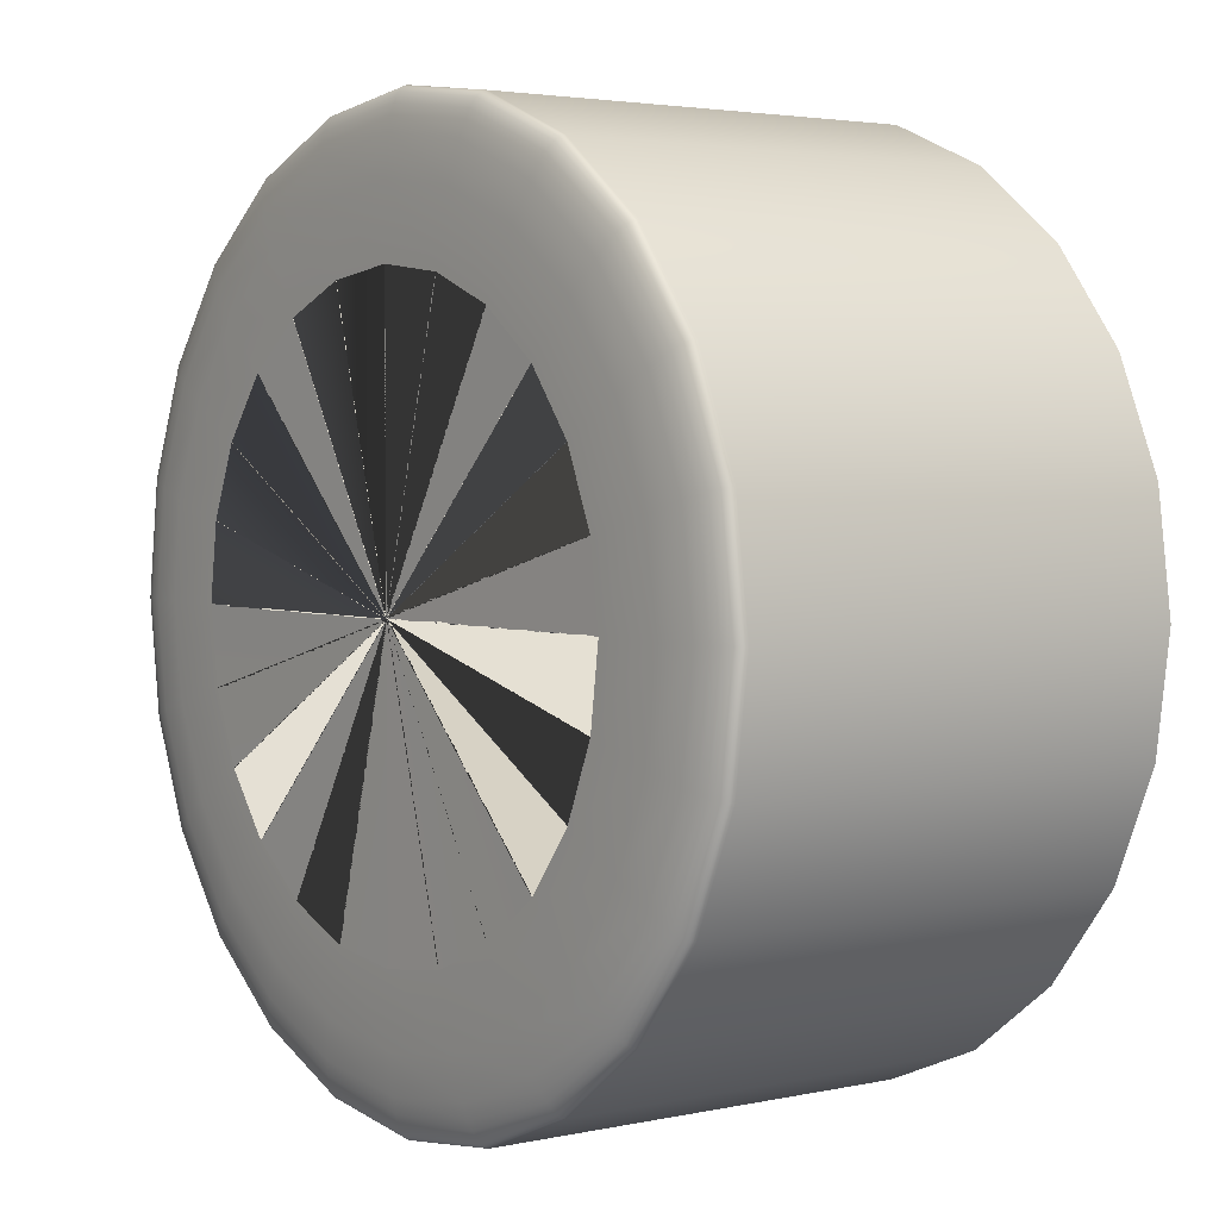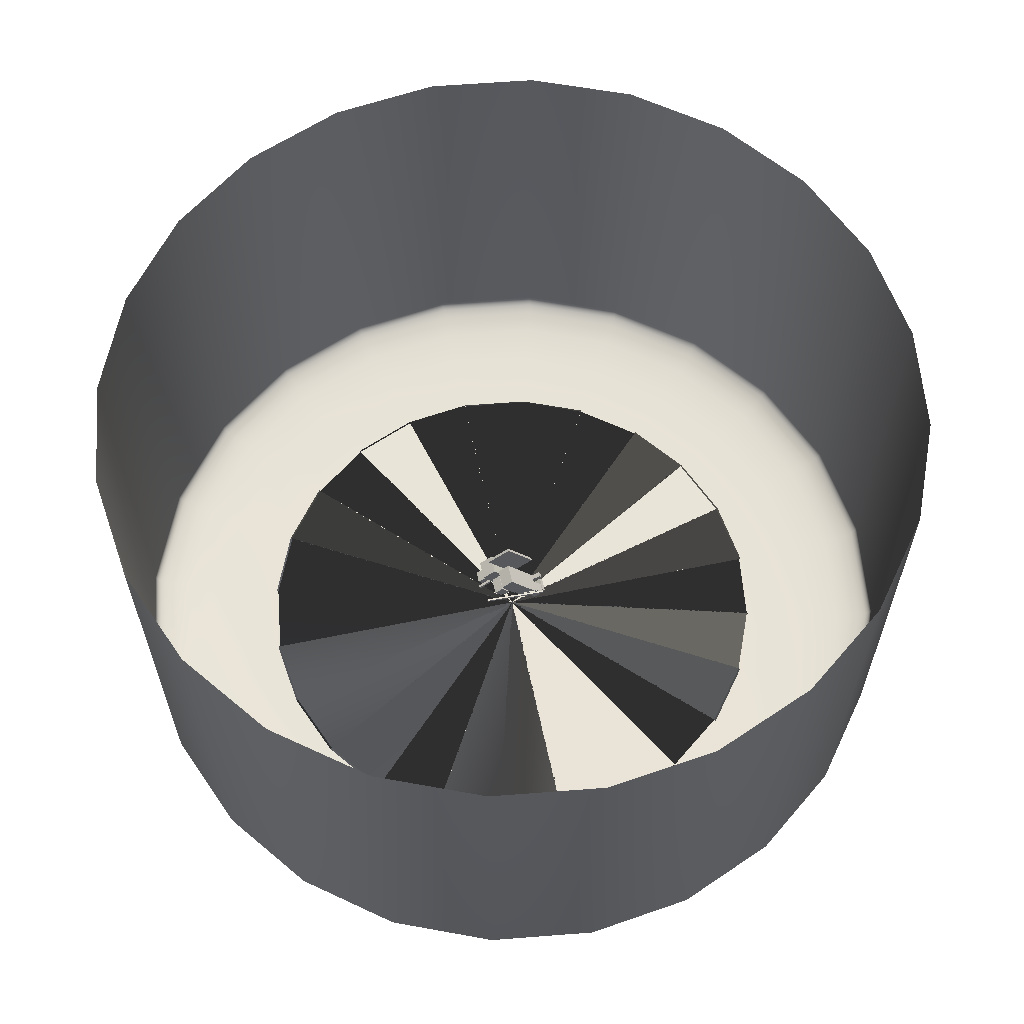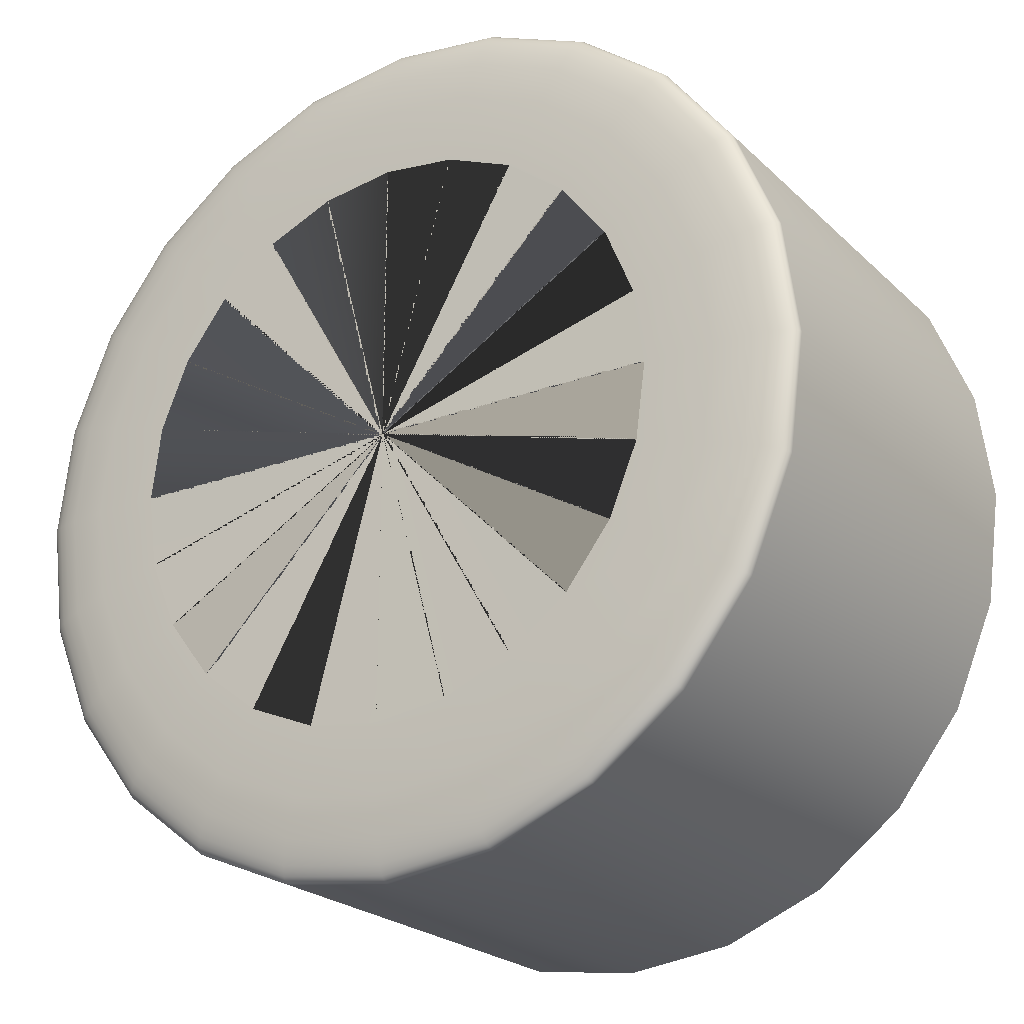
<metadata>
{"format":"obj","ext":"obj","renderer":"f3d","projection":"perspective","resolution":1024,"background":"white","views":[{"elev":3.2,"azim":52.9,"up":"+Z"},{"elev":61.1,"azim":168.0,"up":"+Y"},{"elev":-22.8,"azim":32.8,"up":"+Z"}]}
</metadata>
<code>
v -14.59 1.54 1272
v -14.59 -0.498 -1281
v -14.59 1.474 -1584
v -14.59 17.61 -1754
v -14.59 30.3 -1819
v -14.59 42.54 -1860
v -14.59 52.12 -1883
v -14.59 62.93 -1901
v -14.59 68.82 -1909
v -14.59 75.04 -1915
v -14.59 81.6 -1920
v -14.59 88.51 -1924
v -14.59 95.78 -1926
v -14.59 103.4 -1927
v -14.59 2028 -1932
v 314.5 1.54 1228
v -346.1 -0.498 -1237
v -424.7 1.474 -1530
v -468.4 17.61 -1694
v -485.3 30.3 -1757
v -495.9 42.54 -1796
v -501.8 52.12 -1818
v -506.7 62.93 -1836
v -508.6 68.82 -1844
v -510.3 75.04 -1850
v -511.6 81.6 -1855
v -512.5 88.51 -1858
v -513.1 95.78 -1860
v -513.3 103.4 -1861
v -514.6 2028 -1866
v 621.2 1.54 1101
v -654.9 -0.498 -1109
v -806.8 1.474 -1372
v -891.4 17.61 -1519
v -923.9 30.3 -1575
v -944.4 42.54 -1611
v -955.9 52.12 -1630
v -965.2 62.93 -1646
v -969 68.82 -1653
v -972.2 75.04 -1659
v -974.7 81.6 -1663
v -976.5 88.51 -1666
v -977.6 95.78 -1668
v -978 103.4 -1669
v -980.5 2028 -1673
v 884.5 1.54 899.1
v -920.2 -0.498 -905.6
v -1135 1.474 -1120
v -1255 17.61 -1240
v -1300 30.3 -1286
v -1330 42.54 -1315
v -1346 52.12 -1331
v -1359 62.93 -1344
v -1364 68.82 -1350
v -1369 75.04 -1354
v -1372 81.6 -1358
v -1375 88.51 -1360
v -1377 95.78 -1362
v -1377 103.4 -1363
v -1381 2028 -1366
v 1087 1.54 635.8
v -1124 -0.498 -640.3
v -1387 1.474 -792.2
v -1533 17.61 -876.8
v -1589 30.3 -909.3
v -1625 42.54 -929.8
v -1645 52.12 -941.3
v -1661 62.93 -950.6
v -1668 68.82 -954.4
v -1673 75.04 -957.6
v -1678 81.6 -960.1
v -1681 88.51 -961.9
v -1683 95.78 -963.1
v -1683 103.4 -963.4
v -1688 2028 -965.9
v 1214 1.54 329.1
v -1252 -0.498 -331.5
v -1545 1.474 -410.1
v -1708 17.61 -453.9
v -1771 30.3 -470.7
v -1811 42.54 -481.3
v -1833 52.12 -487.2
v -1851 62.93 -492.1
v -1858 68.82 -494
v -1864 75.04 -495.7
v -1869 81.6 -497
v -1873 88.51 -497.9
v -1875 95.78 -498.5
v -1876 103.4 -498.7
v -1881 2028 -500
v 1257 1.54 8e-14
v -1295 -0.498 -8e-14
v -1599 1.474 -1e-13
v -1768 17.61 -1.1e-13
v -1833 30.3 -1.1e-13
v -1874 42.54 -1.1e-13
v -1897 52.12 -1.2e-13
v -1916 62.93 -1.2e-13
v -1923 68.82 -1.2e-13
v -1930 75.04 -1.2e-13
v -1935 81.6 -1.2e-13
v -1938 88.51 -1.2e-13
v -1941 95.78 -1.2e-13
v -1941 103.4 -1.2e-13
v -1946 2028 -1.2e-13
v 1214 1.54 -329.1
v -1252 -0.498 331.5
v -1545 1.474 410.1
v -1708 17.61 453.9
v -1771 30.3 470.7
v -1811 42.54 481.3
v -1833 52.12 487.2
v -1851 62.93 492.1
v -1858 68.82 494
v -1864 75.04 495.7
v -1869 81.6 497
v -1873 88.51 497.9
v -1875 95.78 498.5
v -1876 103.4 498.7
v -1881 2028 500
v 1087 1.54 -635.8
v -1124 -0.498 640.3
v -1387 1.474 792.2
v -1533 17.61 876.8
v -1589 30.3 909.3
v -1625 42.54 929.8
v -1645 52.12 941.3
v -1661 62.93 950.6
v -1668 68.82 954.4
v -1673 75.04 957.6
v -1678 81.6 960.1
v -1681 88.51 961.9
v -1683 95.78 963.1
v -1683 103.4 963.4
v -1688 2028 965.9
v 884.5 1.54 -899.1
v -920.2 -0.498 905.6
v -1135 1.474 1120
v -1255 17.61 1240
v -1300 30.3 1286
v -1330 42.54 1315
v -1346 52.12 1331
v -1359 62.93 1344
v -1364 68.82 1350
v -1369 75.04 1354
v -1372 81.6 1358
v -1375 88.51 1360
v -1377 95.78 1362
v -1377 103.4 1363
v -1381 2028 1366
v 621.2 1.54 -1101
v -654.9 -0.498 1109
v -806.8 1.474 1372
v -891.4 17.61 1519
v -923.9 30.3 1575
v -944.4 42.54 1611
v -955.9 52.12 1630
v -965.2 62.93 1646
v -969 68.82 1653
v -972.2 75.04 1659
v -974.7 81.6 1663
v -976.5 88.51 1666
v -977.6 95.78 1668
v -978 103.4 1669
v -980.5 2028 1673
v 314.5 1.54 -1228
v -346.1 -0.498 1237
v -424.7 1.474 1530
v -468.4 17.61 1694
v -485.3 30.3 1757
v -495.9 42.54 1796
v -501.8 52.12 1818
v -506.7 62.93 1836
v -508.6 68.82 1844
v -510.3 75.04 1850
v -511.6 81.6 1855
v -512.5 88.51 1858
v -513.1 95.78 1860
v -513.3 103.4 1861
v -514.6 2028 1866
v -14.59 1.54 -1272
v -14.59 -0.498 1281
v -14.59 1.474 1584
v -14.59 17.61 1754
v -14.59 30.3 1819
v -14.59 42.54 1860
v -14.59 52.12 1883
v -14.59 62.93 1901
v -14.59 68.82 1909
v -14.59 75.04 1915
v -14.59 81.6 1920
v -14.59 88.51 1924
v -14.59 95.78 1926
v -14.59 103.4 1927
v -14.59 2028 1932
v -343.7 1.54 -1228
v 316.9 -0.498 1237
v 395.5 1.474 1530
v 439.3 17.61 1694
v 456.1 30.3 1757
v 466.7 42.54 1796
v 472.6 52.12 1818
v 477.5 62.93 1836
v 479.4 68.82 1844
v 481.1 75.04 1850
v 482.4 81.6 1855
v 483.3 88.51 1858
v 483.9 95.78 1860
v 484.1 103.4 1861
v 485.4 2028 1866
v -650.3 1.54 -1101
v 625.7 -0.498 1109
v 777.6 1.474 1372
v 862.2 17.61 1519
v 894.7 30.3 1575
v 915.2 42.54 1611
v 926.7 52.12 1630
v 936 62.93 1646
v 939.8 68.82 1653
v 943 75.04 1659
v 945.5 81.6 1663
v 947.3 88.51 1666
v 948.5 95.78 1668
v 948.8 103.4 1669
v 951.3 2028 1673
v -913.7 1.54 -899.1
v 891 -0.498 905.6
v 1106 1.474 1120
v 1225 17.61 1240
v 1271 30.3 1286
v 1300 42.54 1315
v 1317 52.12 1331
v 1330 62.93 1344
v 1335 68.82 1350
v 1340 75.04 1354
v 1343 81.6 1358
v 1346 88.51 1360
v 1347 95.78 1362
v 1348 103.4 1363
v 1351 2028 1366
v -1116 1.54 -635.8
v 1095 -0.498 640.3
v 1358 1.474 792.2
v 1504 17.61 876.8
v 1560 30.3 909.3
v 1596 42.54 929.8
v 1616 52.12 941.3
v 1632 62.93 950.6
v 1638 68.82 954.4
v 1644 75.04 957.6
v 1648 81.6 960.1
v 1652 88.51 961.9
v 1653 95.78 963.1
v 1654 103.4 963.4
v 1658 2028 965.9
v -1243 1.54 -329.1
v 1222 -0.498 331.5
v 1516 1.474 410.1
v 1679 17.61 453.9
v 1742 30.3 470.7
v 1782 42.54 481.3
v 1804 52.12 487.2
v 1822 62.93 492.1
v 1829 68.82 494
v 1835 75.04 495.7
v 1840 81.6 497
v 1844 88.51 497.9
v 1846 95.78 498.5
v 1847 103.4 498.7
v 1851 2028 500
v -1286 1.54 -2.3e-13
v 1266 -0.498 2.4e-13
v 1570 1.474 2.9e-13
v 1739 17.61 3.2e-13
v 1804 30.3 3.3e-13
v 1845 42.54 3.4e-13
v 1868 52.12 3.5e-13
v 1887 62.93 3.5e-13
v 1894 68.82 3.5e-13
v 1901 75.04 3.5e-13
v 1906 81.6 3.5e-13
v 1909 88.51 3.5e-13
v 1912 95.78 3.5e-13
v 1912 103.4 3.5e-13
v 1917 2028 3.5e-13
v -1243 1.54 329.1
v 1222 -0.498 -331.5
v 1516 1.474 -410.1
v 1679 17.61 -453.9
v 1742 30.3 -470.7
v 1782 42.54 -481.3
v 1804 52.12 -487.2
v 1822 62.93 -492.1
v 1829 68.82 -494
v 1835 75.04 -495.7
v 1840 81.6 -497
v 1844 88.51 -497.9
v 1846 95.78 -498.5
v 1847 103.4 -498.7
v 1851 2028 -500
v -1116 1.54 635.8
v 1095 -0.498 -640.3
v 1358 1.474 -792.2
v 1504 17.61 -876.8
v 1560 30.3 -909.3
v 1596 42.54 -929.8
v 1616 52.12 -941.3
v 1632 62.93 -950.6
v 1638 68.82 -954.4
v 1644 75.04 -957.6
v 1648 81.6 -960.1
v 1652 88.51 -961.9
v 1653 95.78 -963.1
v 1654 103.4 -963.4
v 1658 2028 -965.9
v -913.7 1.54 899.1
v 891 -0.498 -905.6
v 1106 1.474 -1120
v 1225 17.61 -1240
v 1271 30.3 -1286
v 1300 42.54 -1315
v 1317 52.12 -1331
v 1330 62.93 -1344
v 1335 68.82 -1350
v 1340 75.04 -1354
v 1343 81.6 -1358
v 1346 88.51 -1360
v 1347 95.78 -1362
v 1348 103.4 -1363
v 1351 2028 -1366
v -650.3 1.54 1101
v 625.7 -0.498 -1109
v 777.6 1.474 -1372
v 862.2 17.61 -1519
v 894.7 30.3 -1575
v 915.2 42.54 -1611
v 926.7 52.12 -1630
v 936 62.93 -1646
v 939.8 68.82 -1653
v 943 75.04 -1659
v 945.5 81.6 -1663
v 947.3 88.51 -1666
v 948.5 95.78 -1668
v 948.8 103.4 -1669
v 951.3 2028 -1673
v -343.7 1.54 1228
v 316.9 -0.498 -1237
v 395.5 1.474 -1530
v 439.3 17.61 -1694
v 456.1 30.3 -1757
v 466.7 42.54 -1796
v 472.6 52.12 -1818
v 477.5 62.93 -1836
v 479.4 68.82 -1844
v 481.1 75.04 -1850
v 482.4 81.6 -1855
v 483.3 88.51 -1858
v 483.9 95.78 -1860
v 484.1 103.4 -1861
v 485.4 2028 -1866
o Révolution
f 16 17 2 1
f 17 18 3 2
f 18 19 4 3
f 19 20 5 4
f 20 21 6 5
f 21 22 7 6
f 22 23 8 7
f 23 24 9 8
f 24 25 10 9
f 25 26 11 10
f 26 27 12 11
f 27 28 13 12
f 28 29 14 13
f 29 30 15 14
f 31 32 17 16
f 32 33 18 17
f 33 34 19 18
f 34 35 20 19
f 35 36 21 20
f 36 37 22 21
f 37 38 23 22
f 38 39 24 23
f 39 40 25 24
f 40 41 26 25
f 41 42 27 26
f 42 43 28 27
f 43 44 29 28
f 44 45 30 29
f 46 47 32 31
f 47 48 33 32
f 48 49 34 33
f 49 50 35 34
f 50 51 36 35
f 51 52 37 36
f 52 53 38 37
f 53 54 39 38
f 54 55 40 39
f 55 56 41 40
f 56 57 42 41
f 57 58 43 42
f 58 59 44 43
f 59 60 45 44
f 61 62 47 46
f 62 63 48 47
f 63 64 49 48
f 64 65 50 49
f 65 66 51 50
f 66 67 52 51
f 67 68 53 52
f 68 69 54 53
f 69 70 55 54
f 70 71 56 55
f 71 72 57 56
f 72 73 58 57
f 73 74 59 58
f 74 75 60 59
f 76 77 62 61
f 77 78 63 62
f 78 79 64 63
f 79 80 65 64
f 80 81 66 65
f 81 82 67 66
f 82 83 68 67
f 83 84 69 68
f 84 85 70 69
f 85 86 71 70
f 86 87 72 71
f 87 88 73 72
f 88 89 74 73
f 89 90 75 74
f 91 92 77 76
f 92 93 78 77
f 93 94 79 78
f 94 95 80 79
f 95 96 81 80
f 96 97 82 81
f 97 98 83 82
f 98 99 84 83
f 99 100 85 84
f 100 101 86 85
f 101 102 87 86
f 102 103 88 87
f 103 104 89 88
f 104 105 90 89
f 106 107 92 91
f 107 108 93 92
f 108 109 94 93
f 109 110 95 94
f 110 111 96 95
f 111 112 97 96
f 112 113 98 97
f 113 114 99 98
f 114 115 100 99
f 115 116 101 100
f 116 117 102 101
f 117 118 103 102
f 118 119 104 103
f 119 120 105 104
f 121 122 107 106
f 122 123 108 107
f 123 124 109 108
f 124 125 110 109
f 125 126 111 110
f 126 127 112 111
f 127 128 113 112
f 128 129 114 113
f 129 130 115 114
f 130 131 116 115
f 131 132 117 116
f 132 133 118 117
f 133 134 119 118
f 134 135 120 119
f 136 137 122 121
f 137 138 123 122
f 138 139 124 123
f 139 140 125 124
f 140 141 126 125
f 141 142 127 126
f 142 143 128 127
f 143 144 129 128
f 144 145 130 129
f 145 146 131 130
f 146 147 132 131
f 147 148 133 132
f 148 149 134 133
f 149 150 135 134
f 151 152 137 136
f 152 153 138 137
f 153 154 139 138
f 154 155 140 139
f 155 156 141 140
f 156 157 142 141
f 157 158 143 142
f 158 159 144 143
f 159 160 145 144
f 160 161 146 145
f 161 162 147 146
f 162 163 148 147
f 163 164 149 148
f 164 165 150 149
f 166 167 152 151
f 167 168 153 152
f 168 169 154 153
f 169 170 155 154
f 170 171 156 155
f 171 172 157 156
f 172 173 158 157
f 173 174 159 158
f 174 175 160 159
f 175 176 161 160
f 176 177 162 161
f 177 178 163 162
f 178 179 164 163
f 179 180 165 164
f 181 182 167 166
f 182 183 168 167
f 183 184 169 168
f 184 185 170 169
f 185 186 171 170
f 186 187 172 171
f 187 188 173 172
f 188 189 174 173
f 189 190 175 174
f 190 191 176 175
f 191 192 177 176
f 192 193 178 177
f 193 194 179 178
f 194 195 180 179
f 196 197 182 181
f 197 198 183 182
f 198 199 184 183
f 199 200 185 184
f 200 201 186 185
f 201 202 187 186
f 202 203 188 187
f 203 204 189 188
f 204 205 190 189
f 205 206 191 190
f 206 207 192 191
f 207 208 193 192
f 208 209 194 193
f 209 210 195 194
f 211 212 197 196
f 212 213 198 197
f 213 214 199 198
f 214 215 200 199
f 215 216 201 200
f 216 217 202 201
f 217 218 203 202
f 218 219 204 203
f 219 220 205 204
f 220 221 206 205
f 221 222 207 206
f 222 223 208 207
f 223 224 209 208
f 224 225 210 209
f 226 227 212 211
f 227 228 213 212
f 228 229 214 213
f 229 230 215 214
f 230 231 216 215
f 231 232 217 216
f 232 233 218 217
f 233 234 219 218
f 234 235 220 219
f 235 236 221 220
f 236 237 222 221
f 237 238 223 222
f 238 239 224 223
f 239 240 225 224
f 241 242 227 226
f 242 243 228 227
f 243 244 229 228
f 244 245 230 229
f 245 246 231 230
f 246 247 232 231
f 247 248 233 232
f 248 249 234 233
f 249 250 235 234
f 250 251 236 235
f 251 252 237 236
f 252 253 238 237
f 253 254 239 238
f 254 255 240 239
f 256 257 242 241
f 257 258 243 242
f 258 259 244 243
f 259 260 245 244
f 260 261 246 245
f 261 262 247 246
f 262 263 248 247
f 263 264 249 248
f 264 265 250 249
f 265 266 251 250
f 266 267 252 251
f 267 268 253 252
f 268 269 254 253
f 269 270 255 254
f 271 272 257 256
f 272 273 258 257
f 273 274 259 258
f 274 275 260 259
f 275 276 261 260
f 276 277 262 261
f 277 278 263 262
f 278 279 264 263
f 279 280 265 264
f 280 281 266 265
f 281 282 267 266
f 282 283 268 267
f 283 284 269 268
f 284 285 270 269
f 286 287 272 271
f 287 288 273 272
f 288 289 274 273
f 289 290 275 274
f 290 291 276 275
f 291 292 277 276
f 292 293 278 277
f 293 294 279 278
f 294 295 280 279
f 295 296 281 280
f 296 297 282 281
f 297 298 283 282
f 298 299 284 283
f 299 300 285 284
f 301 302 287 286
f 302 303 288 287
f 303 304 289 288
f 304 305 290 289
f 305 306 291 290
f 306 307 292 291
f 307 308 293 292
f 308 309 294 293
f 309 310 295 294
f 310 311 296 295
f 311 312 297 296
f 312 313 298 297
f 313 314 299 298
f 314 315 300 299
f 316 317 302 301
f 317 318 303 302
f 318 319 304 303
f 319 320 305 304
f 320 321 306 305
f 321 322 307 306
f 322 323 308 307
f 323 324 309 308
f 324 325 310 309
f 325 326 311 310
f 326 327 312 311
f 327 328 313 312
f 328 329 314 313
f 329 330 315 314
f 331 332 317 316
f 332 333 318 317
f 333 334 319 318
f 334 335 320 319
f 335 336 321 320
f 336 337 322 321
f 337 338 323 322
f 338 339 324 323
f 339 340 325 324
f 340 341 326 325
f 341 342 327 326
f 342 343 328 327
f 343 344 329 328
f 344 345 330 329
f 346 347 332 331
f 347 348 333 332
f 348 349 334 333
f 349 350 335 334
f 350 351 336 335
f 351 352 337 336
f 352 353 338 337
f 353 354 339 338
f 354 355 340 339
f 355 356 341 340
f 356 357 342 341
f 357 358 343 342
f 358 359 344 343
f 359 360 345 344
f 1 2 347 346
f 2 3 348 347
f 3 4 349 348
f 4 5 350 349
f 5 6 351 350
f 6 7 352 351
f 7 8 353 352
f 8 9 354 353
f 9 10 355 354
f 10 11 356 355
f 11 12 357 356
f 12 13 358 357
f 13 14 359 358
f 14 15 360 359
v 94.12 202.1 41.18
v 100.9 212.4 41.03
v 95.03 201.6 54.35
v 101.8 212 54.2
v 148.2 166.7 49.63
v 155 177.1 49.48
v 147.3 167.1 36.46
v 154.1 177.5 36.31
o Bleu.1
f 363 364 362 361
f 365 366 364 363
f 367 368 366 365
f 361 362 368 367
f 364 366 368 362
f 365 363 361 367
v -191.4 96.22 68.48
v -181 113.3 68.54
v -191.6 96.22 91.27
v -181.1 113.3 91.32
v -99.89 39.95 91.77
v -89.42 57.01 91.83
v -99.76 39.95 68.98
v -89.29 57.01 69.04
o Bleu
f 371 372 370 369
f 373 374 372 371
f 375 376 374 373
f 369 370 376 375
f 372 374 376 370
f 373 371 369 375
v 67.09 65.56 121.8
v 99.96 109.9 122
v 66.78 65.56 177.4
v 99.66 109.9 177.6
v 110.3 33.29 177.6
v 143.1 77.6 177.8
v 110.6 33.29 122
v 143.4 77.6 122.2
o Noir.2
f 379 380 378 377
f 381 382 380 379
f 383 384 382 381
f 377 378 384 383
f 380 382 384 378
f 381 379 377 383
v -23.53 87.49 103.2
v 58.36 195.2 103.6
v -24.04 87.49 195
v 57.86 195.2 195.5
v 37.91 40.41 195.4
v 119.8 148.2 195.8
v 38.41 40.41 103.5
v 120.3 148.2 104
o Noir.1
f 387 388 386 385
f 389 390 388 387
f 391 392 390 389
f 385 386 392 391
f 388 390 392 386
f 389 387 385 391
v -153.4 173.3 141.5
v -27.36 328.6 142.1
v -153.5 173.3 155.3
v -27.44 328.6 156
v -43.61 84.16 155.9
v 82.42 239.5 156.6
v -43.54 84.16 142.1
v 82.5 239.5 142.7
o Noir
f 395 396 394 393
f 397 398 396 395
f 399 400 398 397
f 393 394 400 399
f 396 398 400 394
f 397 395 393 399
v -107.4 461 -191.5
v -107.8 465.2 -191.5
v -107.4 461 -186.9
v -107.9 465.2 -186.9
v -38.11 469 -186.5
v -38.58 473.1 -186.5
v -38.08 469 -191.1
v -38.56 473.1 -191.1
o Rouge_dessus
f 403 404 402 401
f 405 406 404 403
f 407 408 406 405
f 401 402 408 407
f 404 406 408 402
f 405 403 401 407
v -137.8 439.3 -193.6
v -138.3 449.3 -193.6
v -137.8 439.3 -185.1
v -138.3 449.3 -185.1
v 154.9 452.9 -183.5
v 154.4 462.9 -183.5
v 154.9 452.9 -192
v 154.5 462.9 -192
o Rouge_dessous
f 411 412 410 409
f 413 414 412 411
f 415 416 414 413
f 409 410 416 415
f 412 414 416 410
f 413 411 409 415
v -113 353.9 -134.3
v 13.04 509.2 -133.7
v -113.5 353.9 -37.82
v 12.51 509.2 -37.13
v -61.94 312.1 -37.54
v 64.1 467.4 -36.85
v -61.41 312.1 -134.1
v 64.63 467.4 -133.4
o jaune_big
f 419 420 418 417
f 421 422 420 419
f 423 424 422 421
f 417 418 424 423
f 420 422 424 418
f 421 419 417 423
v -25 349.2 -111.5
v 35.67 424 -111.2
v -25.29 349.2 -59.67
v 35.39 424 -59.34
v -6.232 333.7 -59.56
v 54.44 408.5 -59.23
v -5.947 333.7 -111.4
v 54.73 408.5 -111.1
o jaune_big.1
f 427 428 426 425
f 429 430 428 427
f 431 432 430 429
f 425 426 432 431
f 428 430 432 426
f 429 427 425 431
v 30.11 365.2 -110.1
v 60.5 402.7 -110
v 29.68 365.2 -32.17
v 60.07 402.7 -32
v 67.28 334.7 -31.96
v 97.67 372.2 -31.8
v 67.71 334.7 -109.9
v 98.1 372.2 -109.8
o jaune_big.2
f 435 436 434 433
f 437 438 436 435
f 439 440 438 437
f 433 434 440 439
f 436 438 440 434
f 437 435 433 439
v -156.7 276.5 -111.1
v -108.5 335.8 -110.8
v -157 276.5 -61.59
v -108.8 335.8 -61.32
v -114.9 242.3 -61.36
v -66.73 301.6 -61.09
v -114.6 242.3 -110.8
v -66.46 301.6 -110.6
o jaune_big.3
f 443 444 442 441
f 445 446 444 443
f 447 448 446 445
f 441 442 448 447
f 444 446 448 442
f 445 443 441 447
v -174.2 248.7 -86.52
v -161.9 263.9 -86.45
v -174.6 248.7 -22.26
v -162.2 263.9 -22.19
v -145.6 225.2 -22.1
v -133.2 240.4 -22.03
v -145.2 225.2 -86.36
v -132.9 240.4 -86.29
o jaune_big.4
f 451 452 450 449
f 453 454 452 451
f 455 456 454 453
f 449 450 456 455
f 452 454 456 450
f 453 451 449 455
v 12.93 311.1 -85.31
v 26.24 327.5 -85.23
v 12.78 311.1 -57.19
v 26.09 327.5 -57.12
v 41.32 288 -57.04
v 54.64 304.4 -56.96
v 41.48 288 -85.15
v 54.79 304.4 -85.08
o jaune_big.5
f 459 460 458 457
f 461 462 460 459
f 463 464 462 461
f 457 458 464 463
f 460 462 464 458
f 461 459 457 463

</code>
